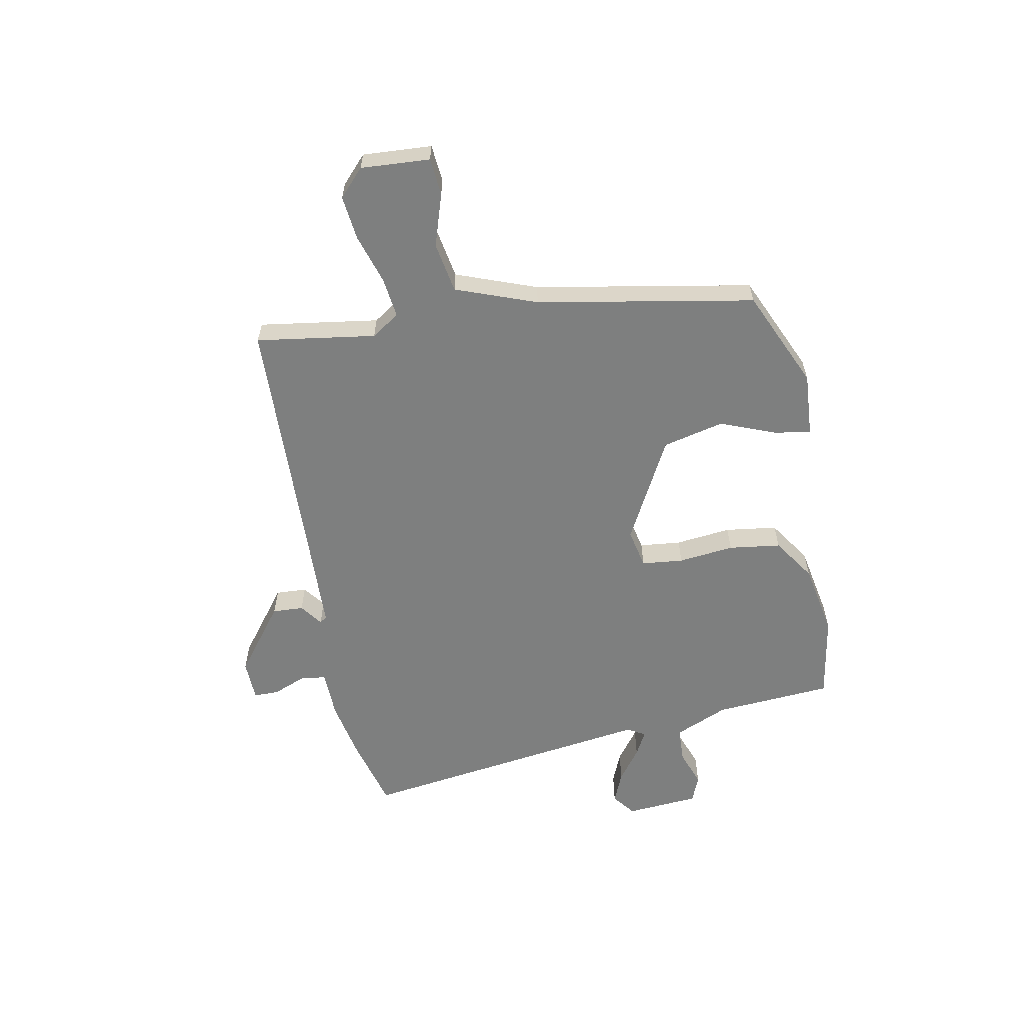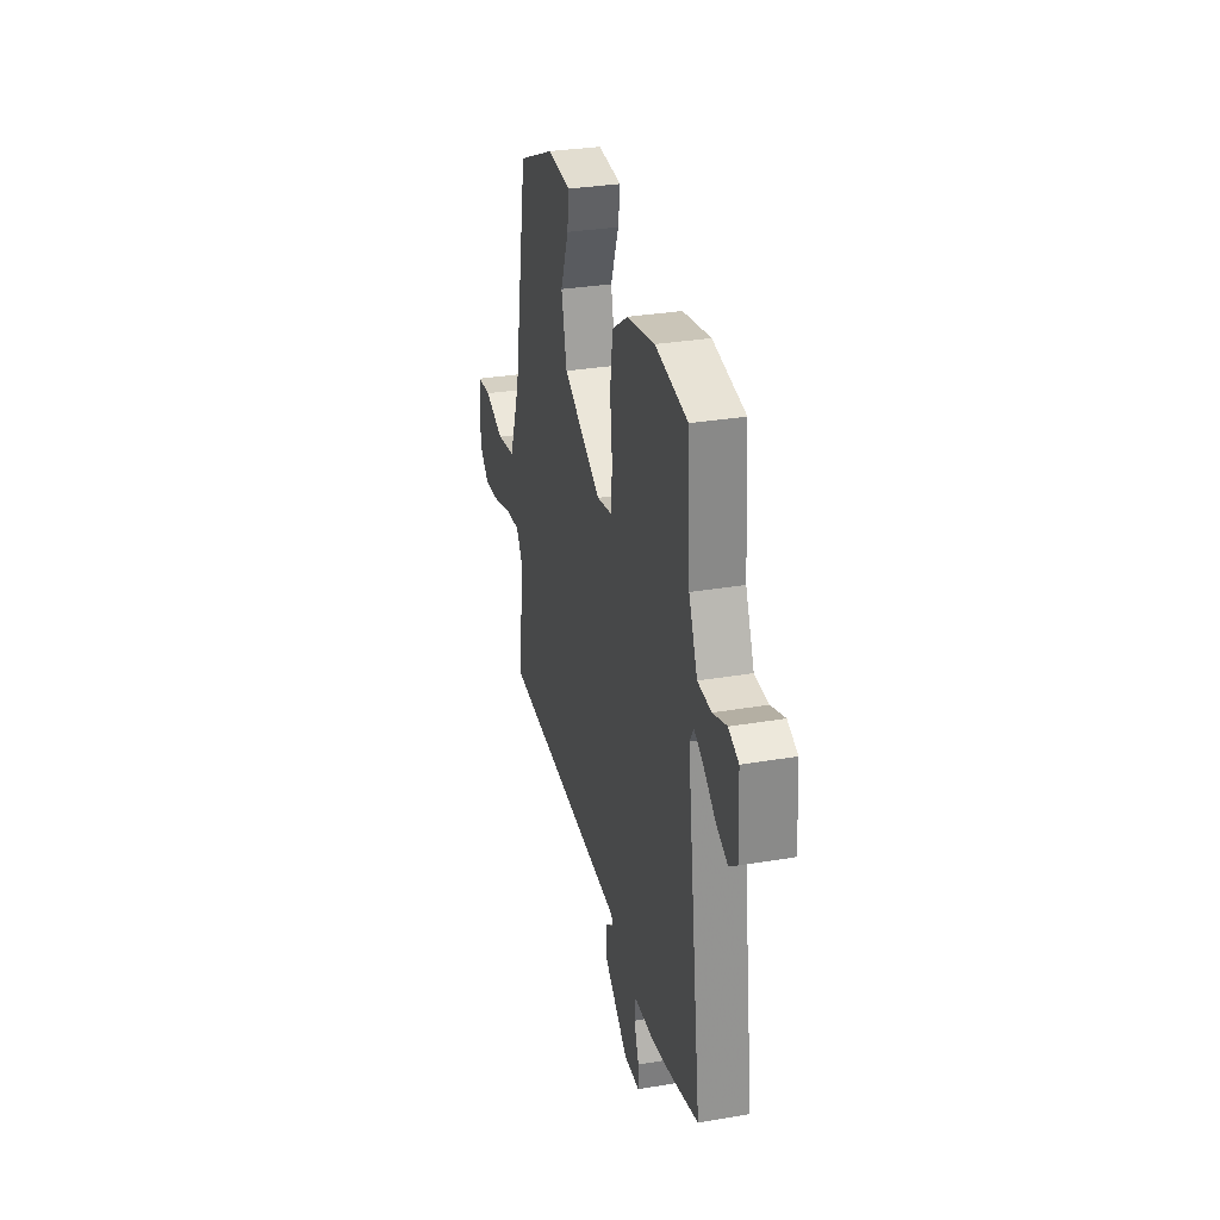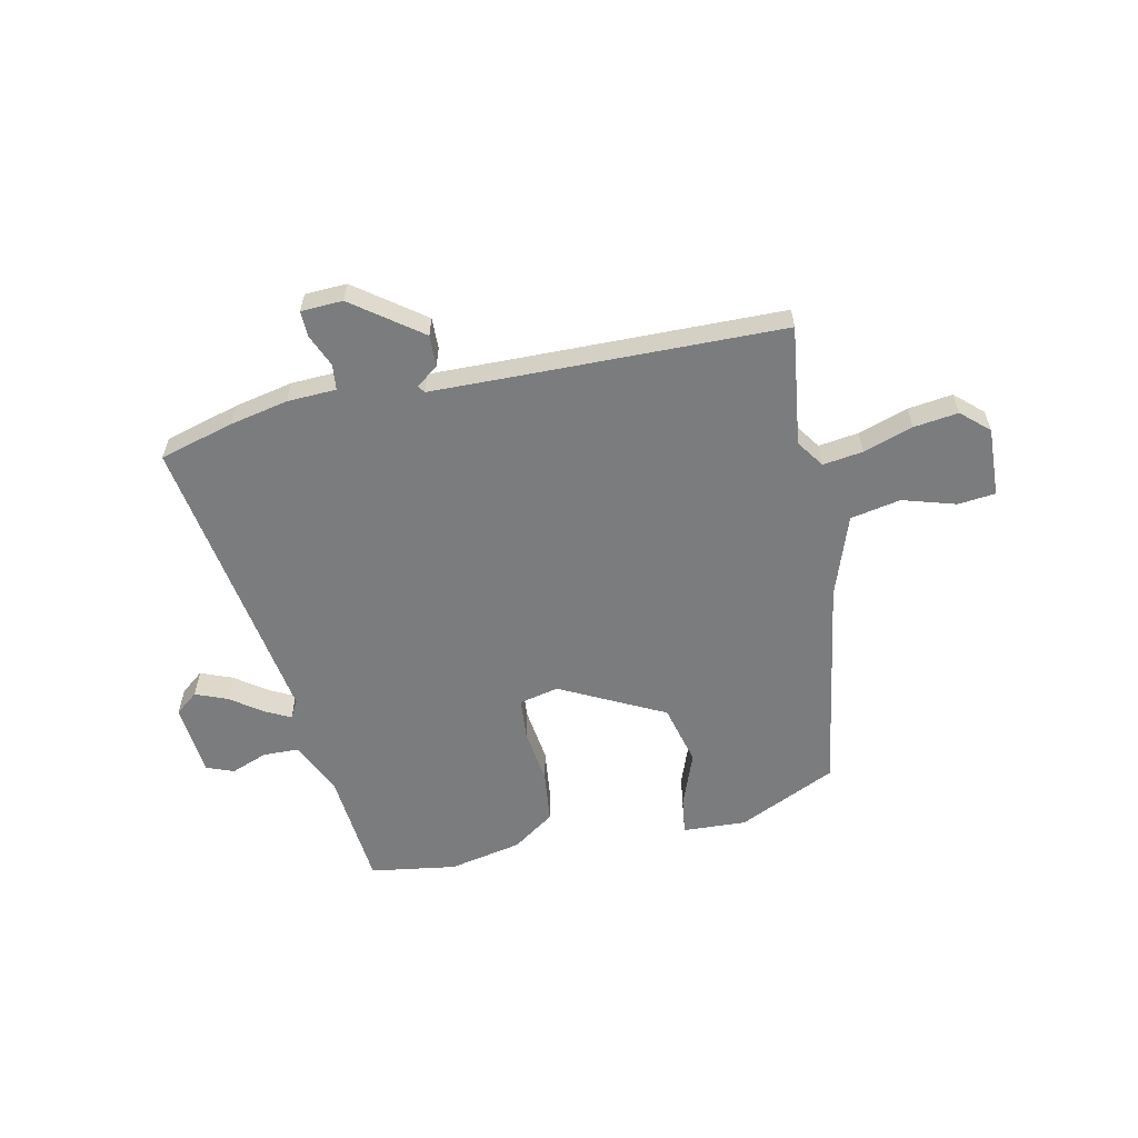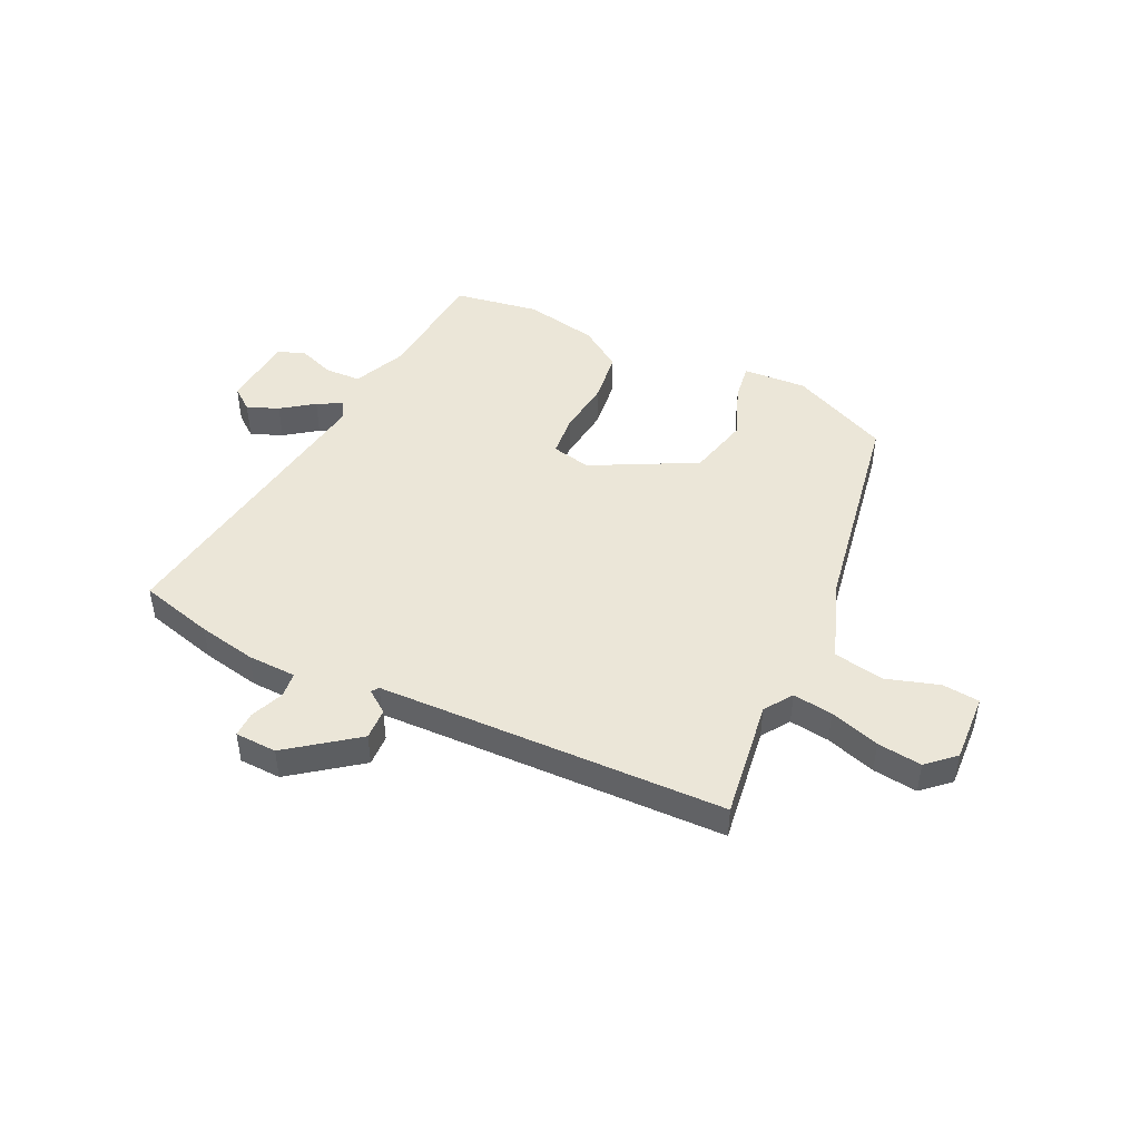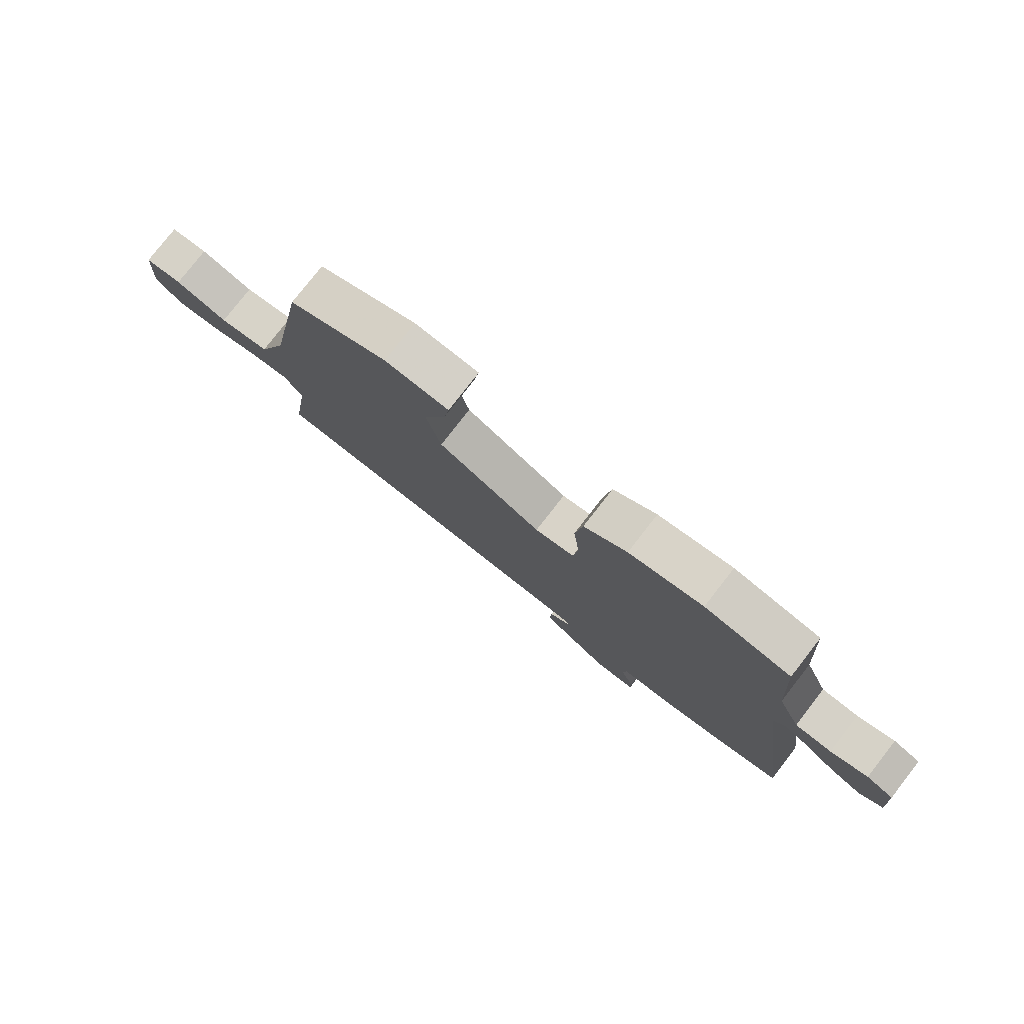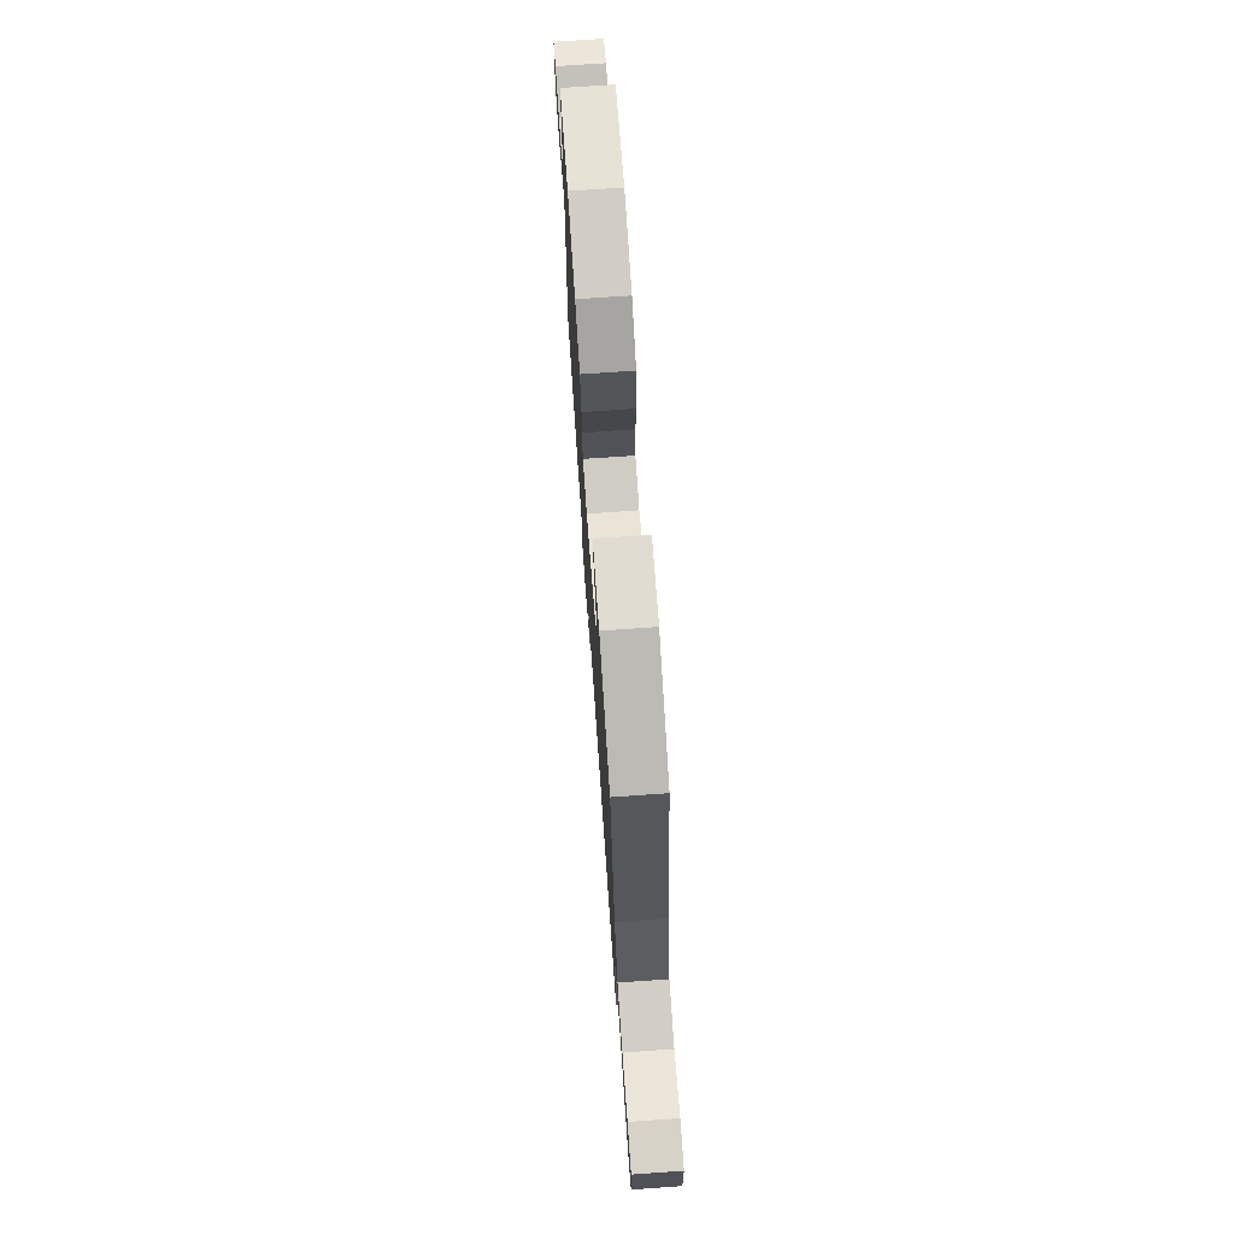
<metadata>
{"format":"obj","ext":"obj","renderer":"f3d","projection":"perspective","resolution":1024,"background":"white","views":[{"elev":-59.6,"azim":-79.0,"up":"+Y"},{"elev":31.2,"azim":76.4,"up":"+Z"},{"elev":-58.7,"azim":-166.8,"up":"+Y"},{"elev":46.3,"azim":-153.9,"up":"+Y"},{"elev":78.6,"azim":37.9,"up":"+Z"},{"elev":72.9,"azim":-94.0,"up":"+Z"}]}
</metadata>
<code>
v -0.488 0.07 -0.463
v -0.455 0.07 -0.245
v -0.489 0.07 -0.194
v -0.562 0.07 -0.203
v -0.653 0.07 -0.231
v -0.734 0.07 -0.24
v -0.783 0.07 -0.194
v -0.775 0.07 -0.068
v -0.707 0.07 -0.062
v -0.611 0.07 -0.093
v -0.519 0.07 -0.077
v -0.464 0.07 0.07
v -0.391 0.07 0.466
v -0.211 0.07 0.546
v -0.095 0.07 0.538
v -0.105 0.07 0.472
v -0.145 0.07 0.371
v -0.119 0.07 0.259
v 0.069 0.07 0.159
v 0.141 0.07 0.174
v 0.149 0.07 0.25
v 0.138 0.07 0.352
v 0.151 0.07 0.447
v 0.229 0.07 0.499
v 0.363 0.07 0.524
v 0.519 0.07 0.497
v 0.534 0.07 0.281
v 0.576 0.07 0.183
v 0.642 0.07 0.18
v 0.709 0.07 0.204
v 0.758 0.07 0.184
v 0.768 0.07 0.05
v 0.726 0.07 0.018
v 0.669 0.07 0.042
v 0.611 0.07 0.085
v 0.566 0.07 0.109
v 0.547 0.07 0.077
v 0.622 0.07 -0.469
v 0.486 0.07 -0.504
v 0.38 0.07 -0.524
v 0.291 0.07 -0.526
v 0.285 0.07 -0.572
v 0.309 0.07 -0.633
v 0.309 0.07 -0.679
v 0.233 0.07 -0.681
v 0.111 0.07 -0.587
v 0.114 0.07 -0.53
v 0.155 0.07 -0.5
v 0.146 0.07 -0.487
v -0.002 0.07 -0.481
v -0.488 0 -0.463
v -0.455 0 -0.245
v -0.489 0 -0.194
v -0.562 0 -0.203
v -0.653 0 -0.231
v -0.734 0 -0.24
v -0.783 0 -0.194
v -0.775 0 -0.068
v -0.707 0 -0.062
v -0.611 0 -0.093
v -0.519 0 -0.077
v -0.464 0 0.07
v -0.391 0 0.466
v -0.211 0 0.546
v -0.095 0 0.538
v -0.105 0 0.472
v -0.145 0 0.371
v -0.119 0 0.259
v 0.069 0 0.159
v 0.141 0 0.174
v 0.149 0 0.25
v 0.138 0 0.352
v 0.151 0 0.447
v 0.229 0 0.499
v 0.363 0 0.524
v 0.519 0 0.497
v 0.534 0 0.281
v 0.576 0 0.183
v 0.642 0 0.18
v 0.709 0 0.204
v 0.758 0 0.184
v 0.768 0 0.05
v 0.726 0 0.018
v 0.669 0 0.042
v 0.611 0 0.085
v 0.566 0 0.109
v 0.547 0 0.077
v 0.622 0 -0.469
v 0.486 0 -0.504
v 0.38 0 -0.524
v 0.291 0 -0.526
v 0.285 0 -0.572
v 0.309 0 -0.633
v 0.309 0 -0.679
v 0.233 0 -0.681
v 0.111 0 -0.587
v 0.114 0 -0.53
v 0.155 0 -0.5
v 0.146 0 -0.487
v -0.002 0 -0.481
f 46 47 48
f 45 46 48
f 44 45 48
f 43 44 48
f 42 43 48
f 41 42 48 49
f 40 41 49
f 39 40 49
f 38 39 49
f 37 38 49
f 36 37 49 50
f 33 34 35
f 32 33 35
f 31 32 35
f 30 31 35
f 29 30 35
f 28 29 35 36
f 50 1 2
f 36 50 2
f 28 36 2
f 27 28 2
f 25 26 27
f 24 25 27
f 23 24 27
f 22 23 27
f 21 22 27
f 15 16 17
f 14 15 17
f 13 14 17
f 12 13 17
f 11 12 17 18
f 8 9 10
f 7 8 10
f 6 7 10
f 5 6 10
f 4 5 10
f 3 4 10 11
f 11 18 19
f 3 11 19
f 2 3 19
f 20 21 27
f 2 19 20
f 2 20 27
f 98 97 96
f 98 96 95
f 98 95 94
f 98 94 93
f 98 93 92
f 99 98 92 91
f 99 91 90
f 99 90 89
f 99 89 88
f 99 88 87
f 100 99 87 86
f 85 84 83
f 85 83 82
f 85 82 81
f 85 81 80
f 85 80 79
f 86 85 79 78
f 52 51 100
f 52 100 86
f 52 86 78
f 52 78 77
f 77 76 75
f 77 75 74
f 77 74 73
f 77 73 72
f 77 72 71
f 67 66 65
f 67 65 64
f 67 64 63
f 67 63 62
f 68 67 62 61
f 60 59 58
f 60 58 57
f 60 57 56
f 60 56 55
f 60 55 54
f 61 60 54 53
f 69 68 61
f 69 61 53
f 69 53 52
f 77 71 70
f 70 69 52
f 77 70 52
f 1 51 52 2
f 2 52 53 3
f 3 53 54 4
f 4 54 55 5
f 5 55 56 6
f 6 56 57 7
f 7 57 58 8
f 8 58 59 9
f 9 59 60 10
f 10 60 61 11
f 11 61 62 12
f 12 62 63 13
f 13 63 64 14
f 14 64 65 15
f 15 65 66 16
f 16 66 67 17
f 17 67 68 18
f 18 68 69 19
f 19 69 70 20
f 20 70 71 21
f 21 71 72 22
f 22 72 73 23
f 23 73 74 24
f 24 74 75 25
f 25 75 76 26
f 26 76 77 27
f 27 77 78 28
f 28 78 79 29
f 29 79 80 30
f 30 80 81 31
f 31 81 82 32
f 32 82 83 33
f 33 83 84 34
f 34 84 85 35
f 35 85 86 36
f 36 86 87 37
f 37 87 88 38
f 38 88 89 39
f 39 89 90 40
f 40 90 91 41
f 41 91 92 42
f 42 92 93 43
f 43 93 94 44
f 44 94 95 45
f 45 95 96 46
f 46 96 97 47
f 47 97 98 48
f 48 98 99 49
f 49 99 100 50
f 50 100 51 1

</code>
